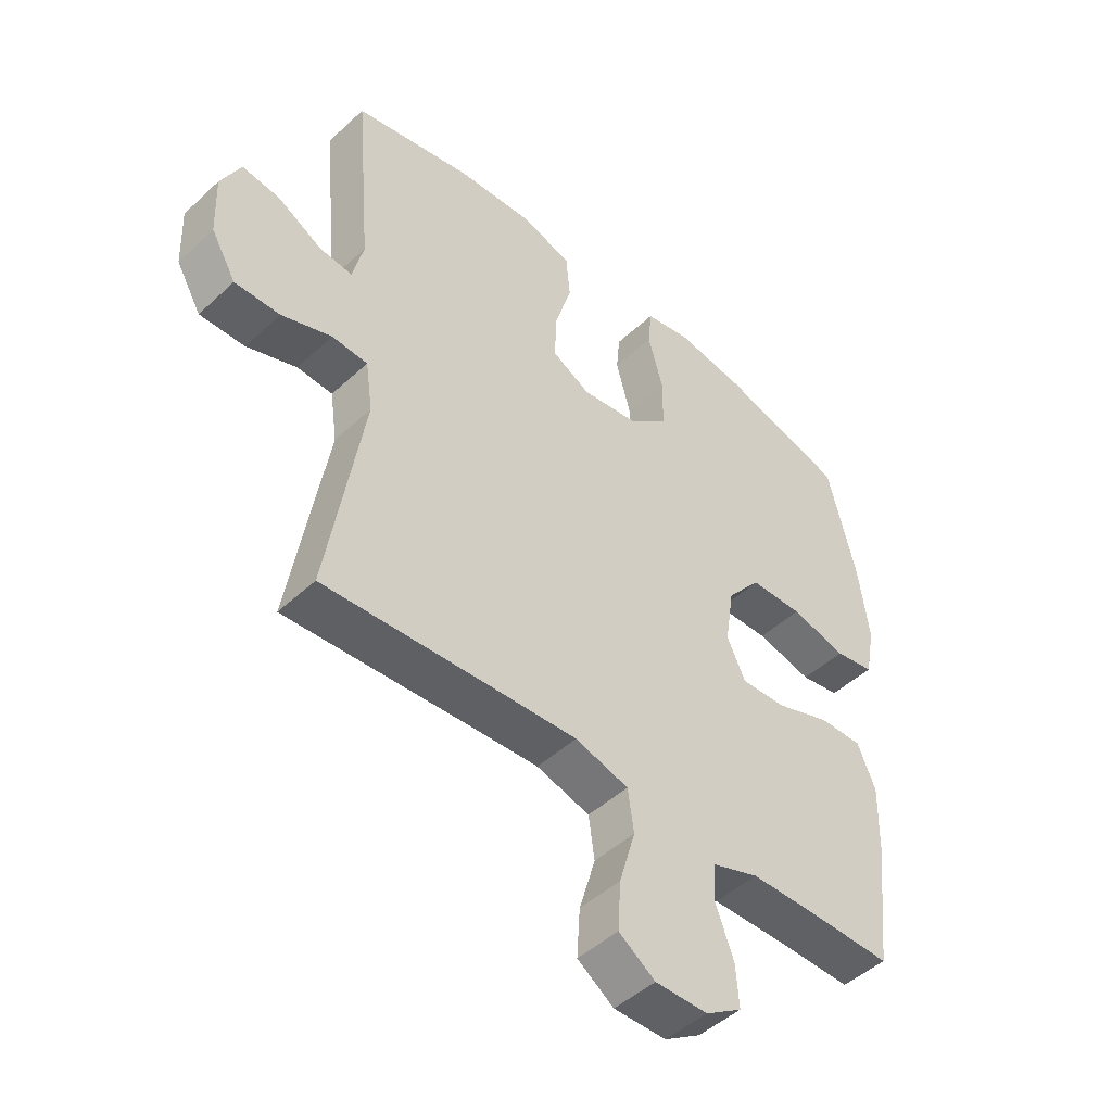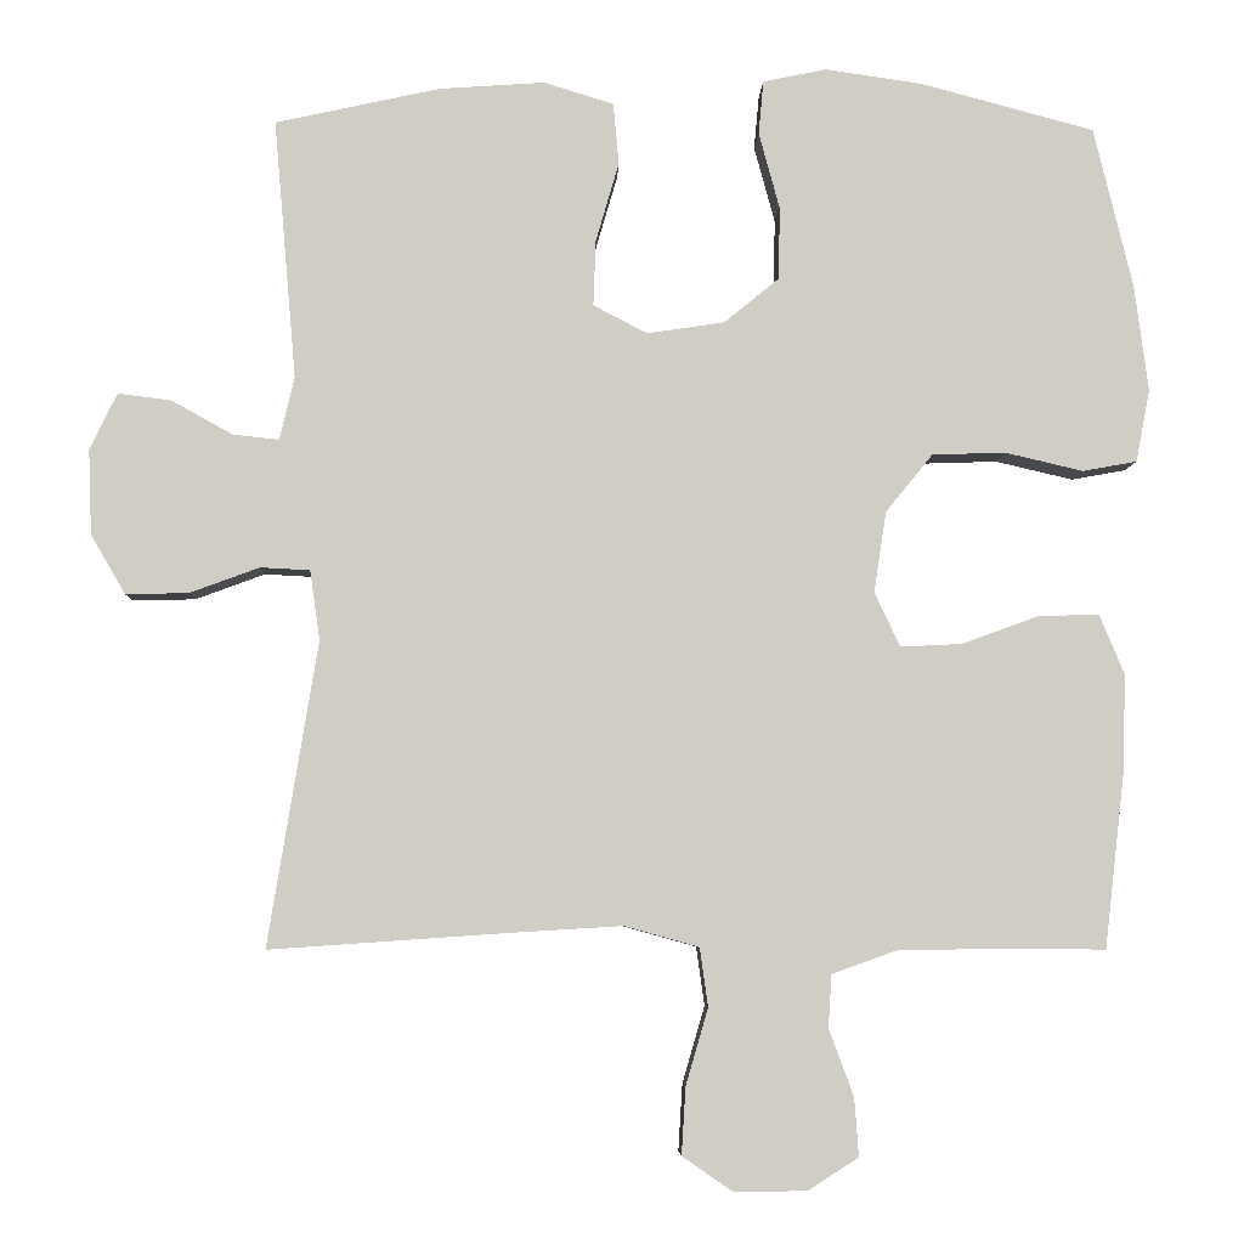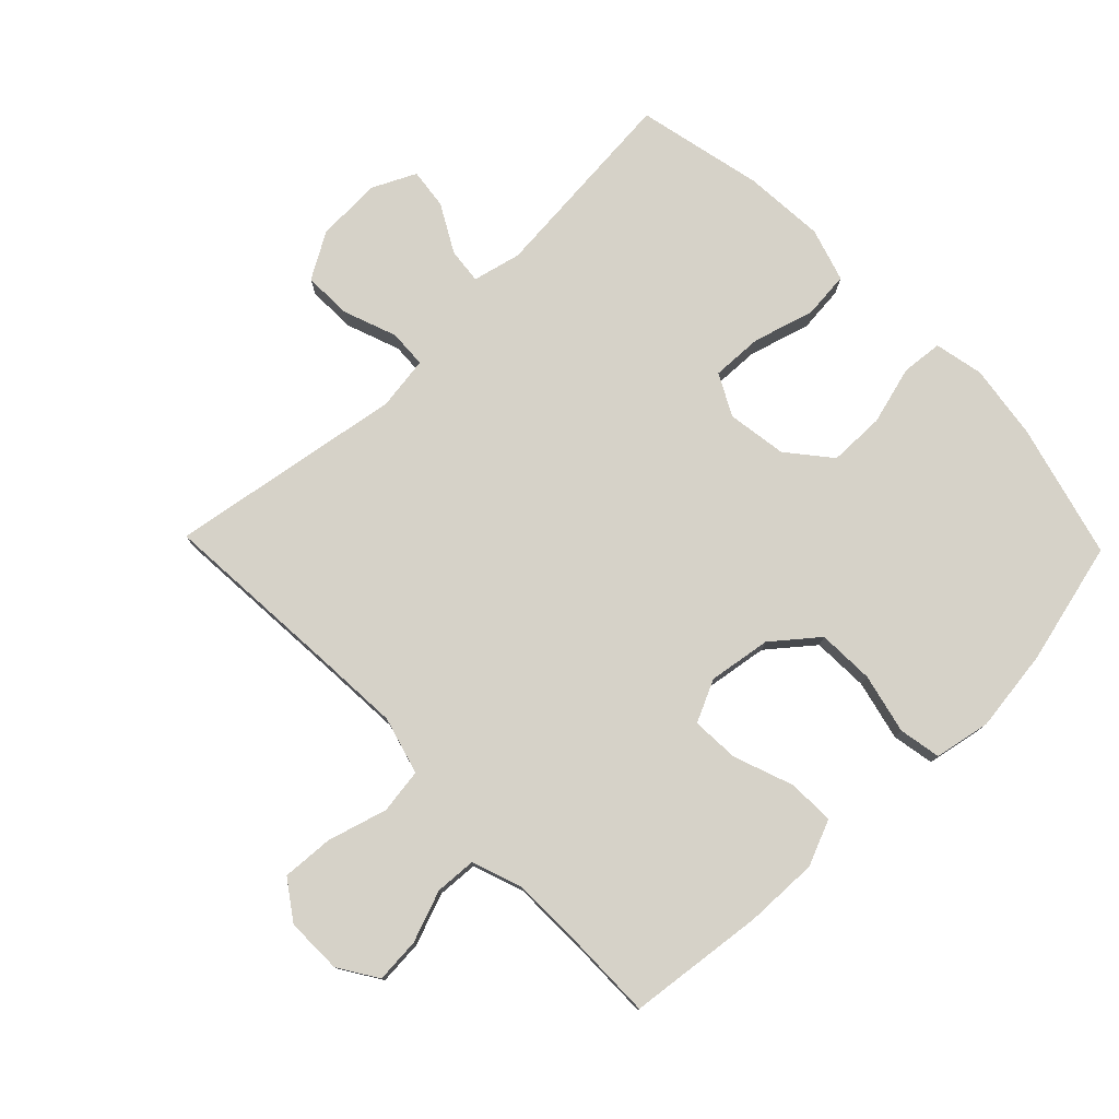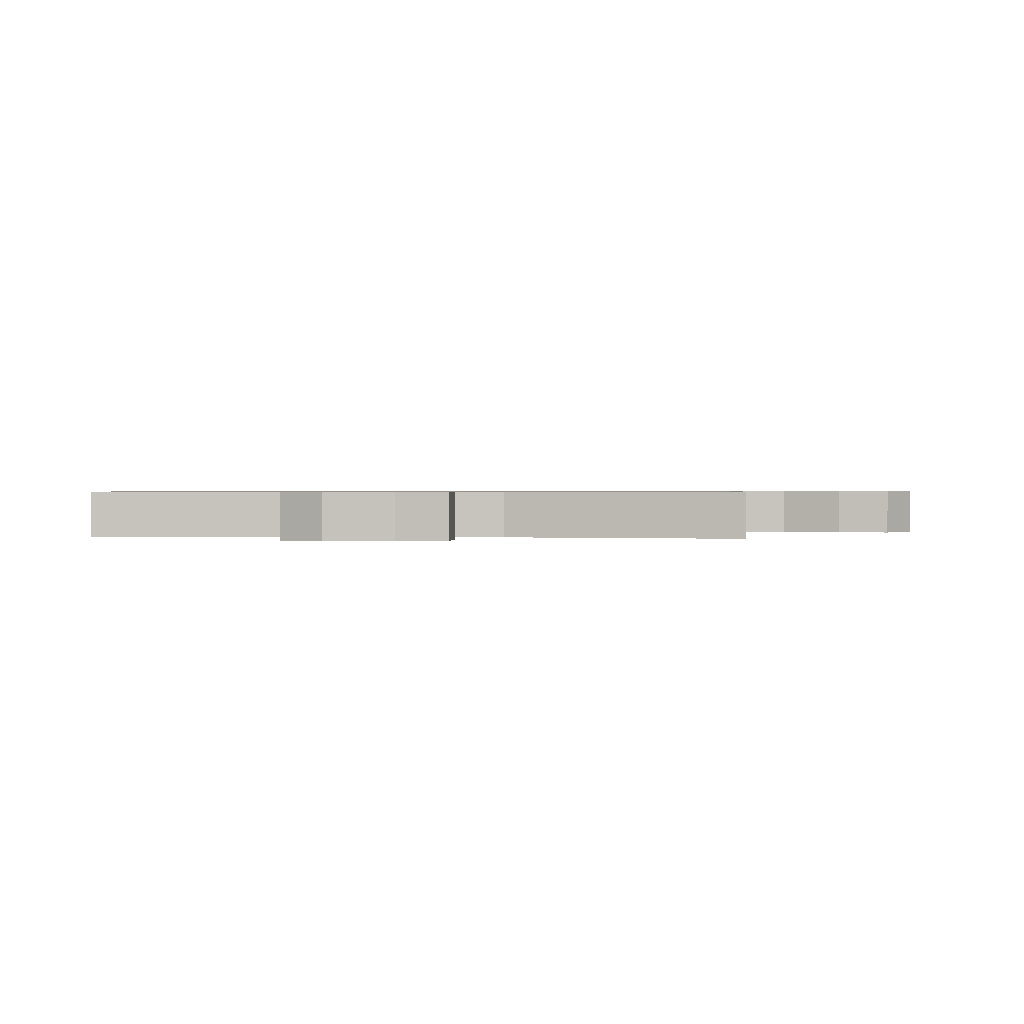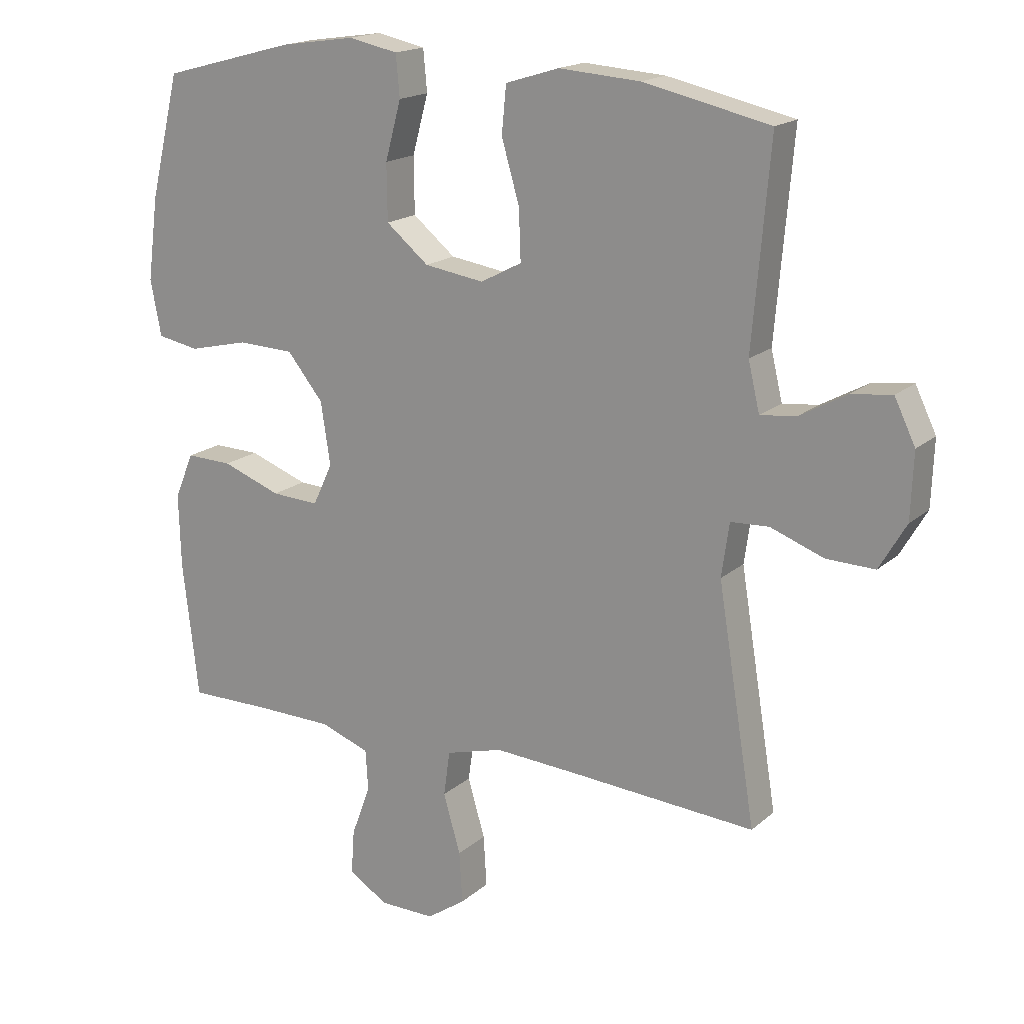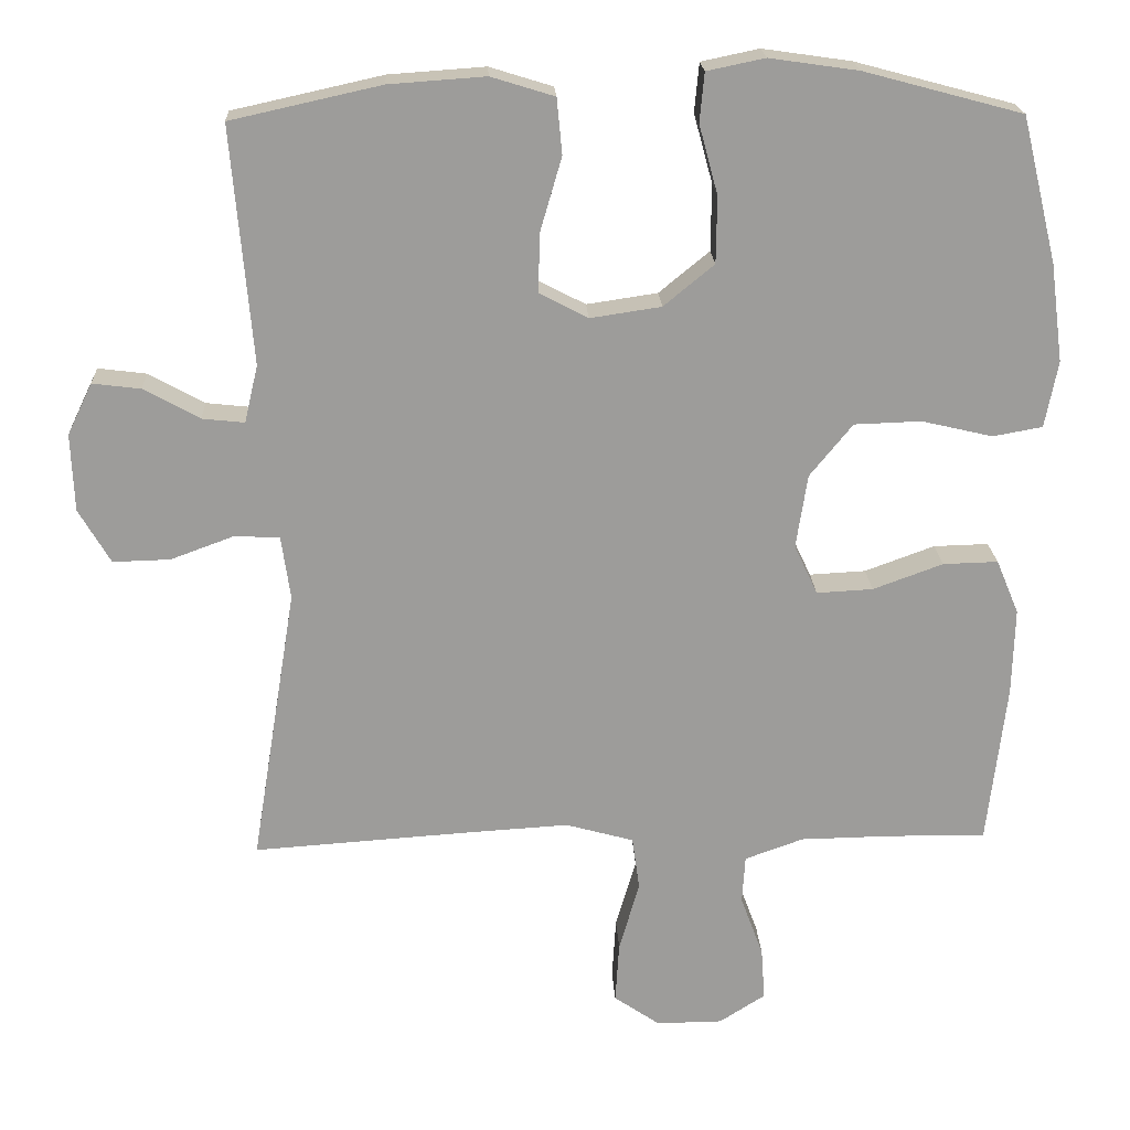
<metadata>
{"format":"obj","ext":"obj","renderer":"f3d","projection":"perspective","resolution":1024,"background":"white","views":[{"elev":-47.8,"azim":136.0,"up":"+Z"},{"elev":-5.8,"azim":178.0,"up":"+Z"},{"elev":77.7,"azim":-134.1,"up":"+Y"},{"elev":0.6,"azim":96.0,"up":"+Y"},{"elev":17.5,"azim":31.8,"up":"+Z"},{"elev":20.2,"azim":177.3,"up":"+Z"}]}
</metadata>
<code>
v 0.5 0.07 -0.5
v 0.209 0.07 -0.48
v 0.076 0.07 -0.472
v -0.014 0.07 -0.497
v -0.024 0.07 -0.568
v 0.003 0.07 -0.661
v 0.008 0.07 -0.742
v -0.053 0.07 -0.784
v -0.141 0.07 -0.783
v -0.202 0.07 -0.744
v -0.197 0.07 -0.674
v -0.167 0.07 -0.593
v -0.171 0.07 -0.529
v -0.249 0.07 -0.501
v -0.369 0.07 -0.499
v -0.5 0.07 -0.5
v -0.525 0.07 -0.285
v -0.528 0.07 -0.17
v -0.498 0.07 -0.098
v -0.425 0.07 -0.1
v -0.332 0.07 -0.134
v -0.257 0.07 -0.138
v -0.226 0.07 -0.072
v -0.241 0.07 0.026
v -0.298 0.07 0.096
v -0.387 0.07 0.099
v -0.481 0.07 0.077
v -0.547 0.07 0.089
v -0.564 0.07 0.177
v -0.547 0.07 0.307
v -0.5 0.07 0.5
v -0.29 0.07 0.556
v -0.172 0.07 0.573
v -0.095 0.07 0.557
v -0.089 0.07 0.492
v -0.114 0.07 0.4
v -0.113 0.07 0.312
v -0.046 0.07 0.257
v 0.048 0.07 0.243
v 0.113 0.07 0.277
v 0.11 0.07 0.357
v 0.082 0.07 0.453
v 0.089 0.07 0.527
v 0.173 0.07 0.553
v 0.301 0.07 0.544
v 0.5 0.07 0.5
v 0.473 0.07 0.186
v 0.491 0.07 0.11
v 0.547 0.07 0.116
v 0.621 0.07 0.157
v 0.685 0.07 0.165
v 0.718 0.07 0.097
v 0.714 0.07 -0.006
v 0.672 0.07 -0.078
v 0.596 0.07 -0.076
v 0.512 0.07 -0.045
v 0.452 0.07 -0.048
v 0.44 0.07 -0.132
v 0.5 0 -0.5
v 0.209 0 -0.48
v 0.076 0 -0.472
v -0.014 0 -0.497
v -0.024 0 -0.568
v 0.003 0 -0.661
v 0.008 0 -0.742
v -0.053 0 -0.784
v -0.141 0 -0.783
v -0.202 0 -0.744
v -0.197 0 -0.674
v -0.167 0 -0.593
v -0.171 0 -0.529
v -0.249 0 -0.501
v -0.369 0 -0.499
v -0.5 0 -0.5
v -0.525 0 -0.285
v -0.528 0 -0.17
v -0.498 0 -0.098
v -0.425 0 -0.1
v -0.332 0 -0.134
v -0.257 0 -0.138
v -0.226 0 -0.072
v -0.241 0 0.026
v -0.298 0 0.096
v -0.387 0 0.099
v -0.481 0 0.077
v -0.547 0 0.089
v -0.564 0 0.177
v -0.547 0 0.307
v -0.5 0 0.5
v -0.29 0 0.556
v -0.172 0 0.573
v -0.095 0 0.557
v -0.089 0 0.492
v -0.114 0 0.4
v -0.113 0 0.312
v -0.046 0 0.257
v 0.048 0 0.243
v 0.113 0 0.277
v 0.11 0 0.357
v 0.082 0 0.453
v 0.089 0 0.527
v 0.173 0 0.553
v 0.301 0 0.544
v 0.5 0 0.5
v 0.473 0 0.186
v 0.491 0 0.11
v 0.547 0 0.116
v 0.621 0 0.157
v 0.685 0 0.165
v 0.718 0 0.097
v 0.714 0 -0.006
v 0.672 0 -0.078
v 0.596 0 -0.076
v 0.512 0 -0.045
v 0.452 0 -0.048
v 0.44 0 -0.132
f 53 54 55 56
f 53 56 57
f 52 53 57
f 49 50 51 52
f 48 49 52 57
f 47 48 57
f 46 47 57 58
f 44 45 46 58
f 41 42 43 44
f 40 41 44 58
f 33 34 35 36
f 33 36 37
f 32 33 37
f 31 32 37
f 30 31 37 38
f 26 27 28 29
f 25 26 29 30
f 18 19 20 21
f 18 21 22
f 15 16 17 18
f 14 15 18 22
f 13 14 22 23
f 9 10 11 12
f 9 12 13
f 8 9 13
f 5 6 7 8
f 5 8 13 23
f 40 58 1 2
f 39 40 2 3
f 25 30 38 39
f 24 25 39
f 24 39 3 4
f 4 5 23 24
f 114 113 112 111
f 115 114 111
f 115 111 110
f 110 109 108 107
f 115 110 107 106
f 115 106 105
f 116 115 105 104
f 116 104 103 102
f 102 101 100 99
f 116 102 99 98
f 94 93 92 91
f 95 94 91
f 95 91 90
f 95 90 89
f 96 95 89 88
f 87 86 85 84
f 88 87 84 83
f 79 78 77 76
f 80 79 76
f 76 75 74 73
f 80 76 73 72
f 81 80 72 71
f 70 69 68 67
f 71 70 67
f 71 67 66
f 66 65 64 63
f 81 71 66 63
f 60 59 116 98
f 61 60 98 97
f 97 96 88 83
f 97 83 82
f 62 61 97 82
f 82 81 63 62
f 1 59 60 2
f 2 60 61 3
f 3 61 62 4
f 4 62 63 5
f 5 63 64 6
f 6 64 65 7
f 7 65 66 8
f 8 66 67 9
f 9 67 68 10
f 10 68 69 11
f 11 69 70 12
f 12 70 71 13
f 13 71 72 14
f 14 72 73 15
f 15 73 74 16
f 16 74 75 17
f 17 75 76 18
f 18 76 77 19
f 19 77 78 20
f 20 78 79 21
f 21 79 80 22
f 22 80 81 23
f 23 81 82 24
f 24 82 83 25
f 25 83 84 26
f 26 84 85 27
f 27 85 86 28
f 28 86 87 29
f 29 87 88 30
f 30 88 89 31
f 31 89 90 32
f 32 90 91 33
f 33 91 92 34
f 34 92 93 35
f 35 93 94 36
f 36 94 95 37
f 37 95 96 38
f 38 96 97 39
f 39 97 98 40
f 40 98 99 41
f 41 99 100 42
f 42 100 101 43
f 43 101 102 44
f 44 102 103 45
f 45 103 104 46
f 46 104 105 47
f 47 105 106 48
f 48 106 107 49
f 49 107 108 50
f 50 108 109 51
f 51 109 110 52
f 52 110 111 53
f 53 111 112 54
f 54 112 113 55
f 55 113 114 56
f 56 114 115 57
f 57 115 116 58
f 58 116 59 1

</code>
